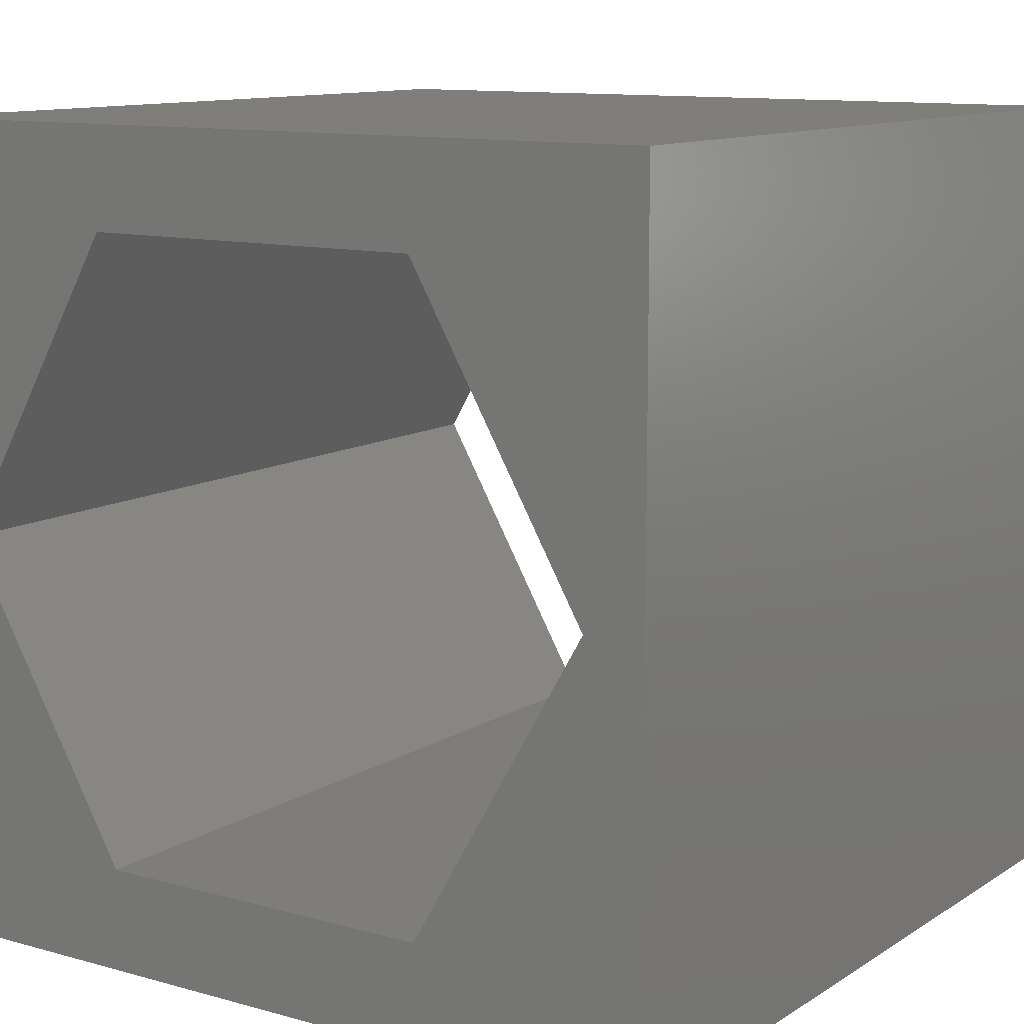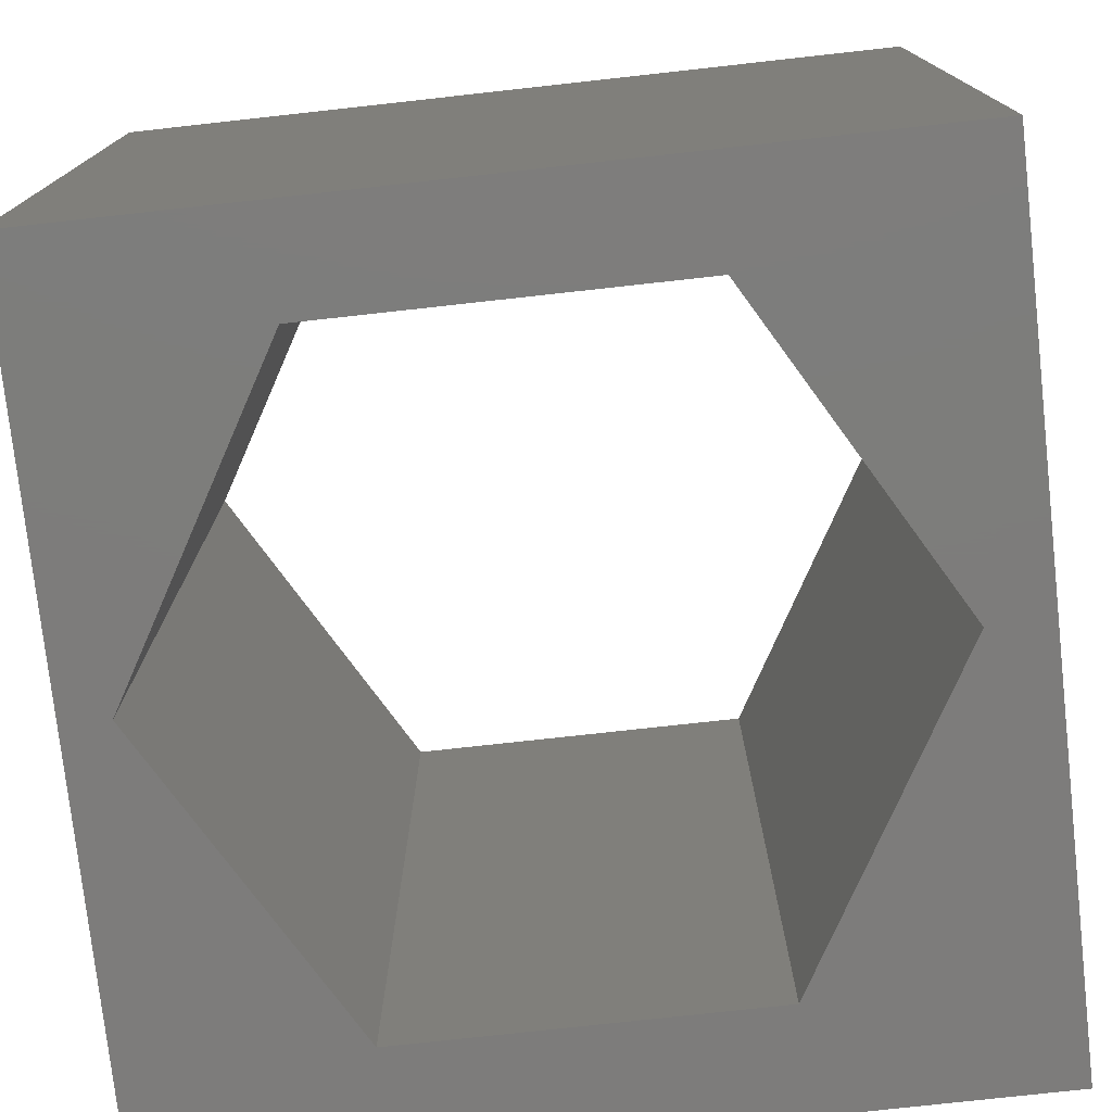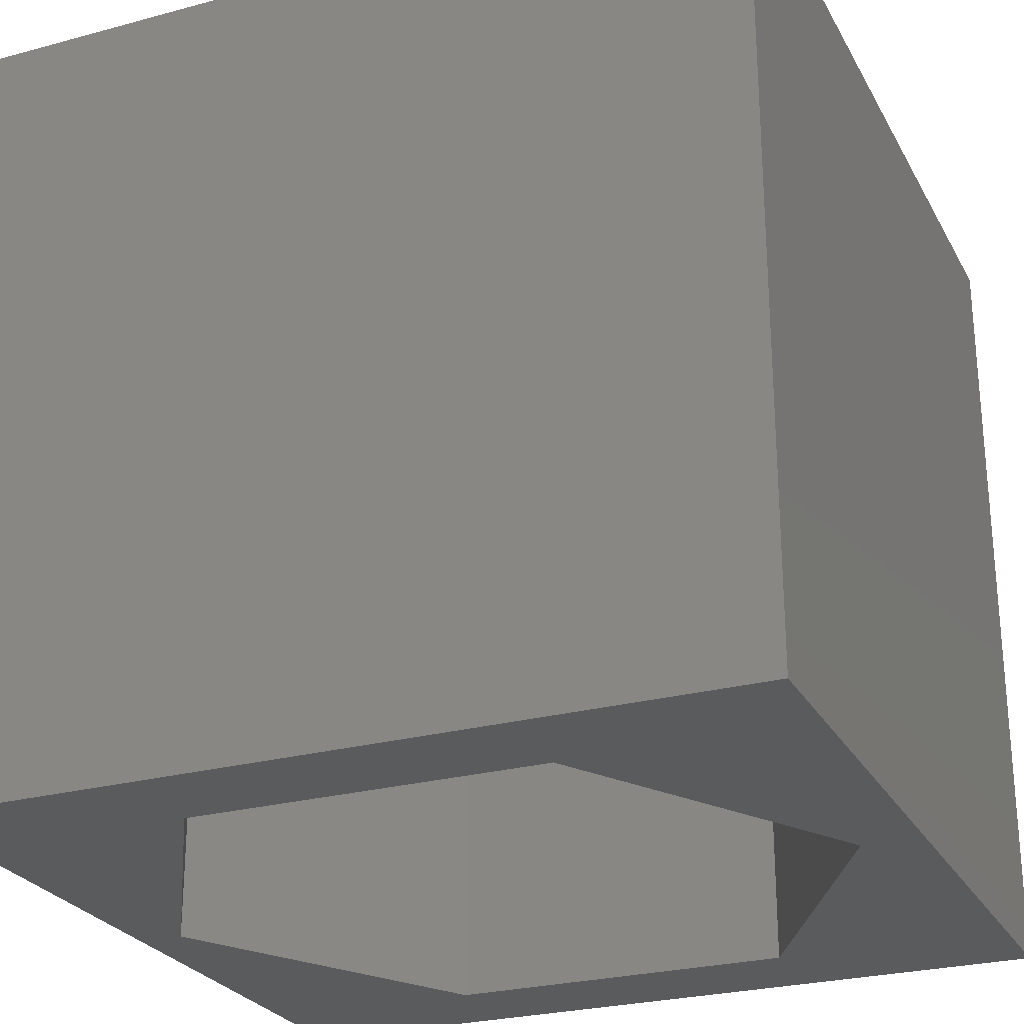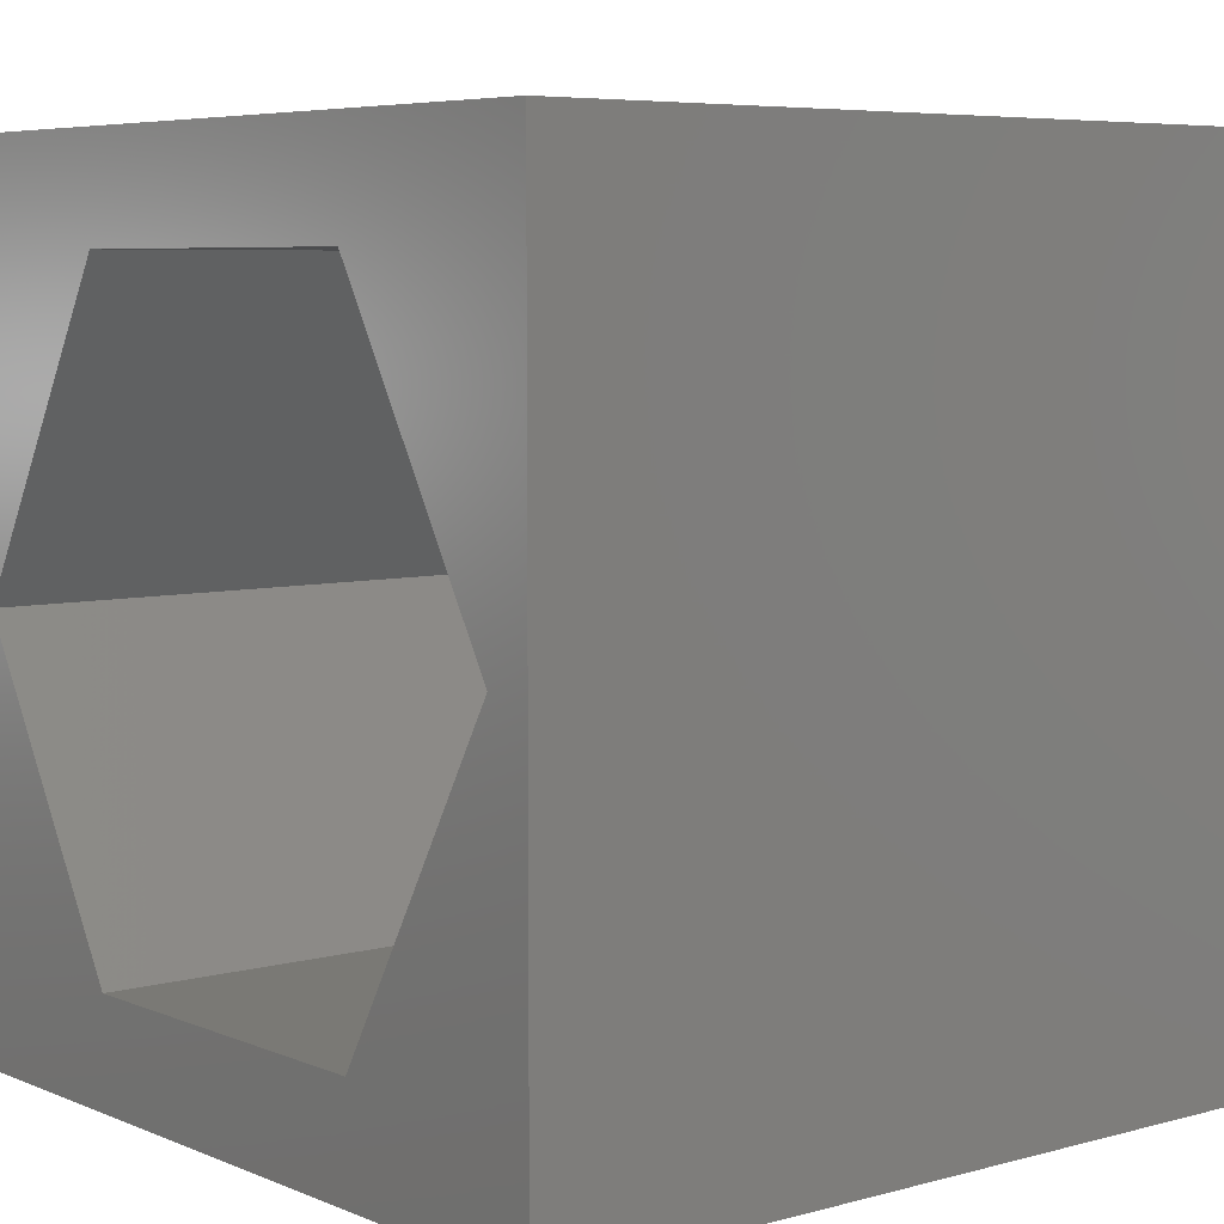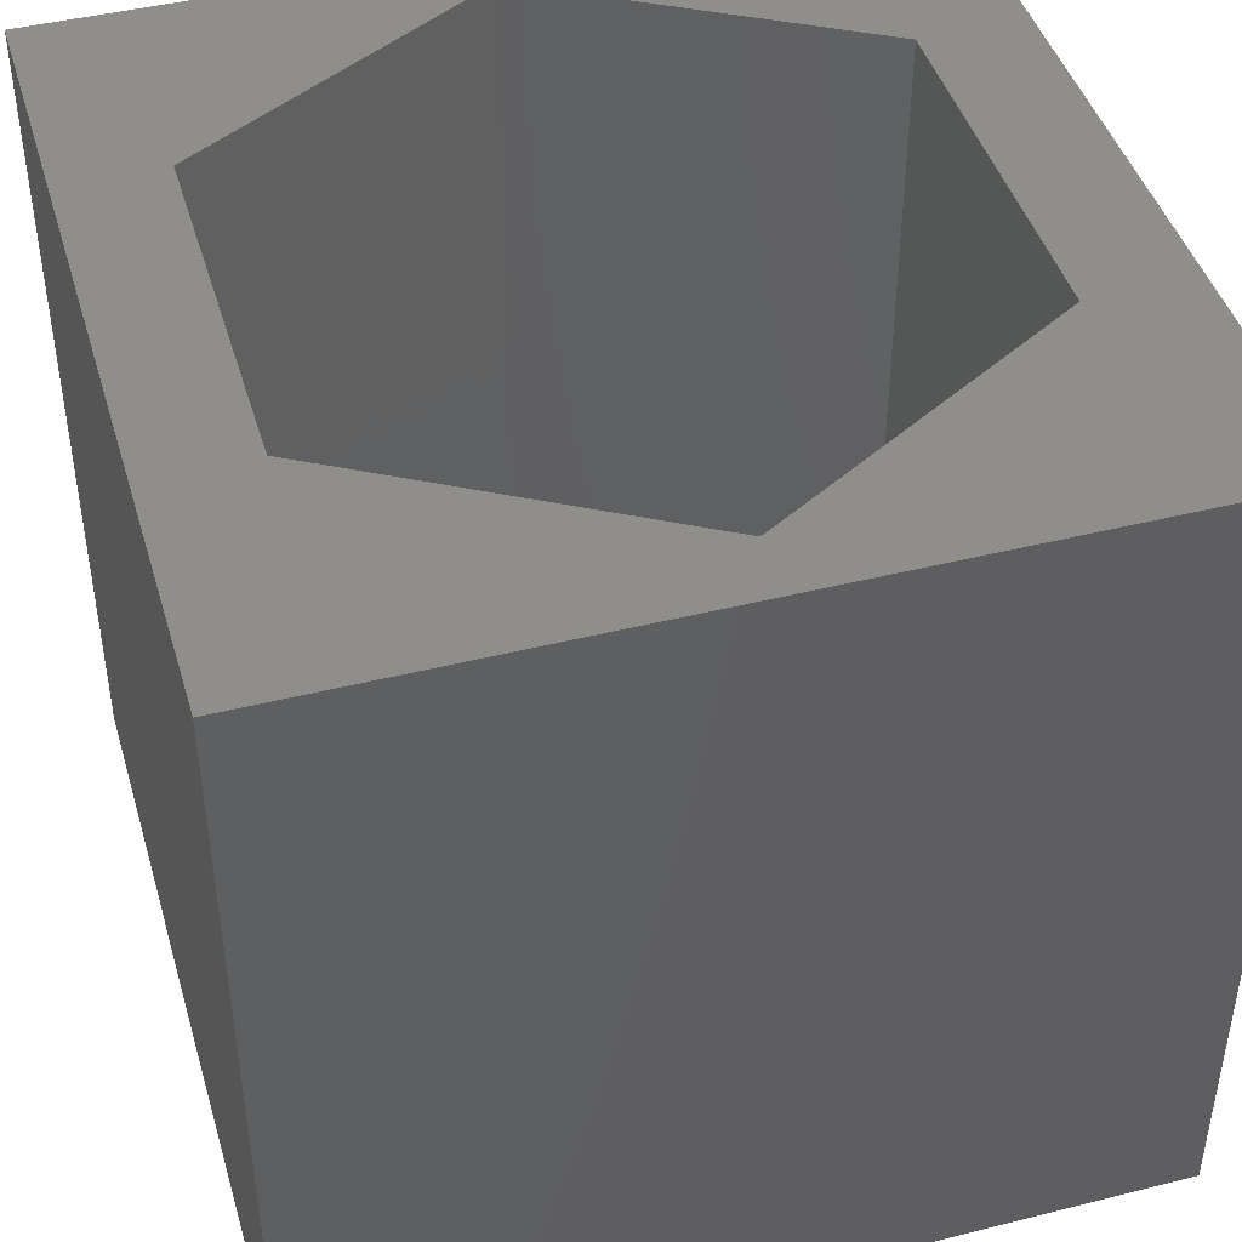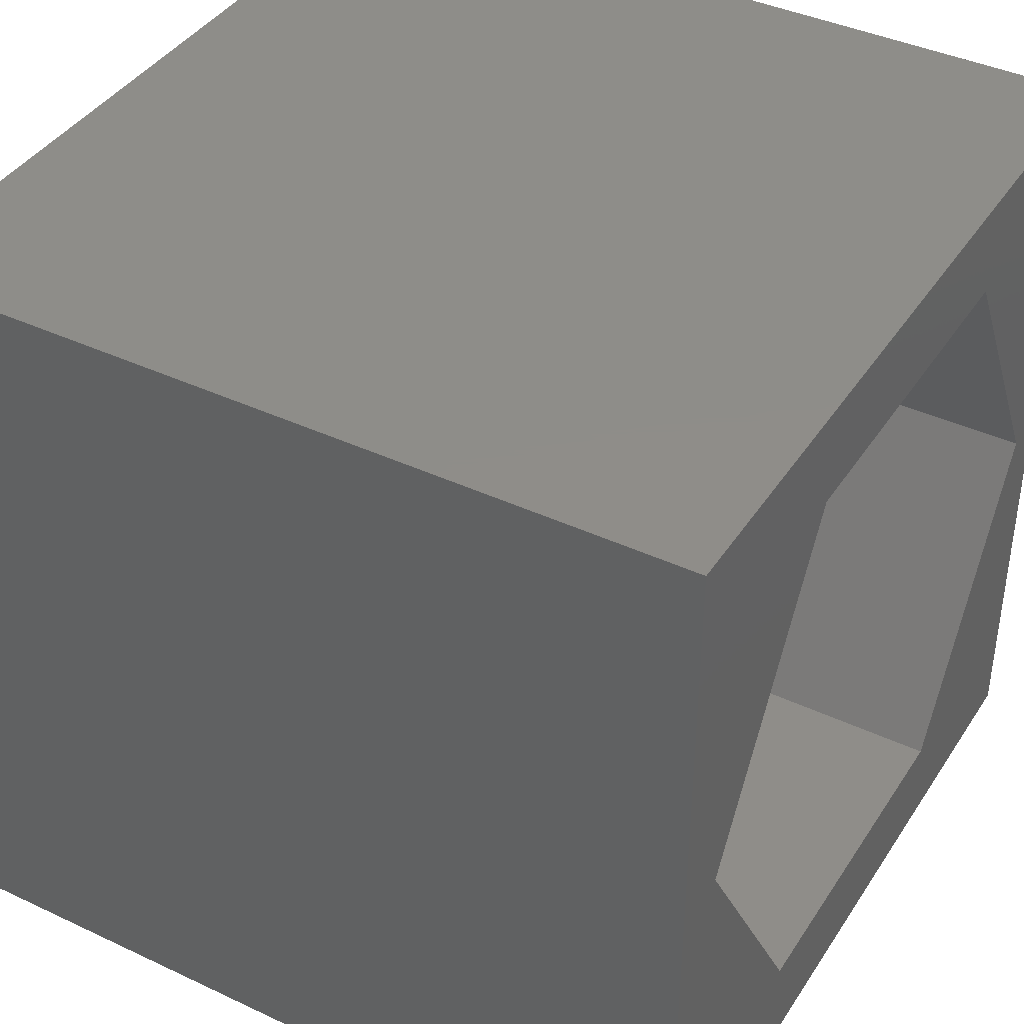
<metadata>
{"format":"stl","ext":"stl","renderer":"f3d","projection":"perspective","resolution":1024,"background":"white","views":[{"elev":11.3,"azim":-145.9,"up":"+Y"},{"elev":-76.3,"azim":-173.7,"up":"+Z"},{"elev":-26.2,"azim":-156.9,"up":"+Z"},{"elev":6.1,"azim":50.7,"up":"+Y"},{"elev":44.4,"azim":-106.3,"up":"+Z"},{"elev":40.3,"azim":-60.0,"up":"+Y"}]}
</metadata>
<code>
# stl→obj: 20 verts, 40 faces
v 0 10 10
v 0 10 0
v 0 0 10
v 0 0 0
v 10 10 10
v 9.44 5.025 10
v 10 0 10
v 7.266 1.258 10
v 2.916 1.258 10
v 0.7416 5.025 10
v 2.916 8.792 10
v 7.266 8.792 10
v 10 10 0
v 10 0 0
v 0.7416 5.025 0
v 2.916 1.258 0
v 7.266 1.258 0
v 9.44 5.025 0
v 7.266 8.792 0
v 2.916 8.792 0
f 1 2 3
f 3 2 4
f 5 6 7
f 7 6 8
f 7 8 3
f 8 9 3
f 3 9 10
f 3 10 1
f 1 10 11
f 1 11 5
f 5 11 12
f 5 12 6
f 13 5 14
f 14 5 7
f 2 15 4
f 4 15 16
f 4 16 14
f 16 17 14
f 14 17 18
f 14 18 13
f 13 18 19
f 13 19 2
f 2 19 20
f 2 20 15
f 5 13 1
f 1 13 2
f 14 7 4
f 4 7 3
f 15 20 10
f 10 20 11
f 20 19 11
f 11 19 12
f 19 18 12
f 12 18 6
f 18 17 6
f 6 17 8
f 17 16 8
f 8 16 9
f 16 15 9
f 9 15 10

</code>
